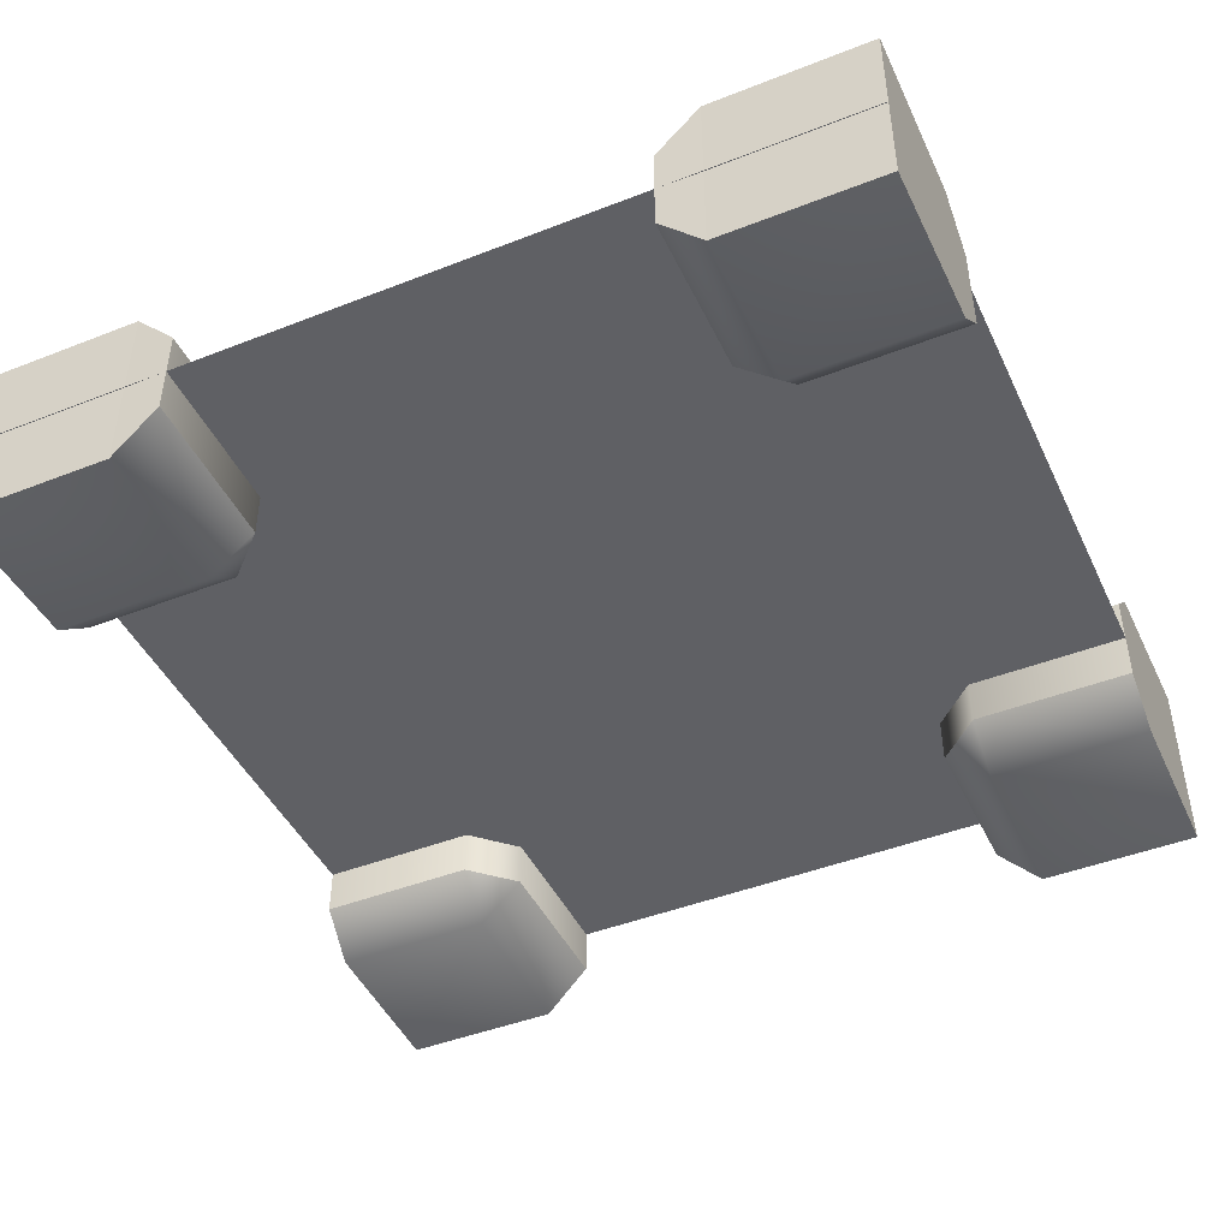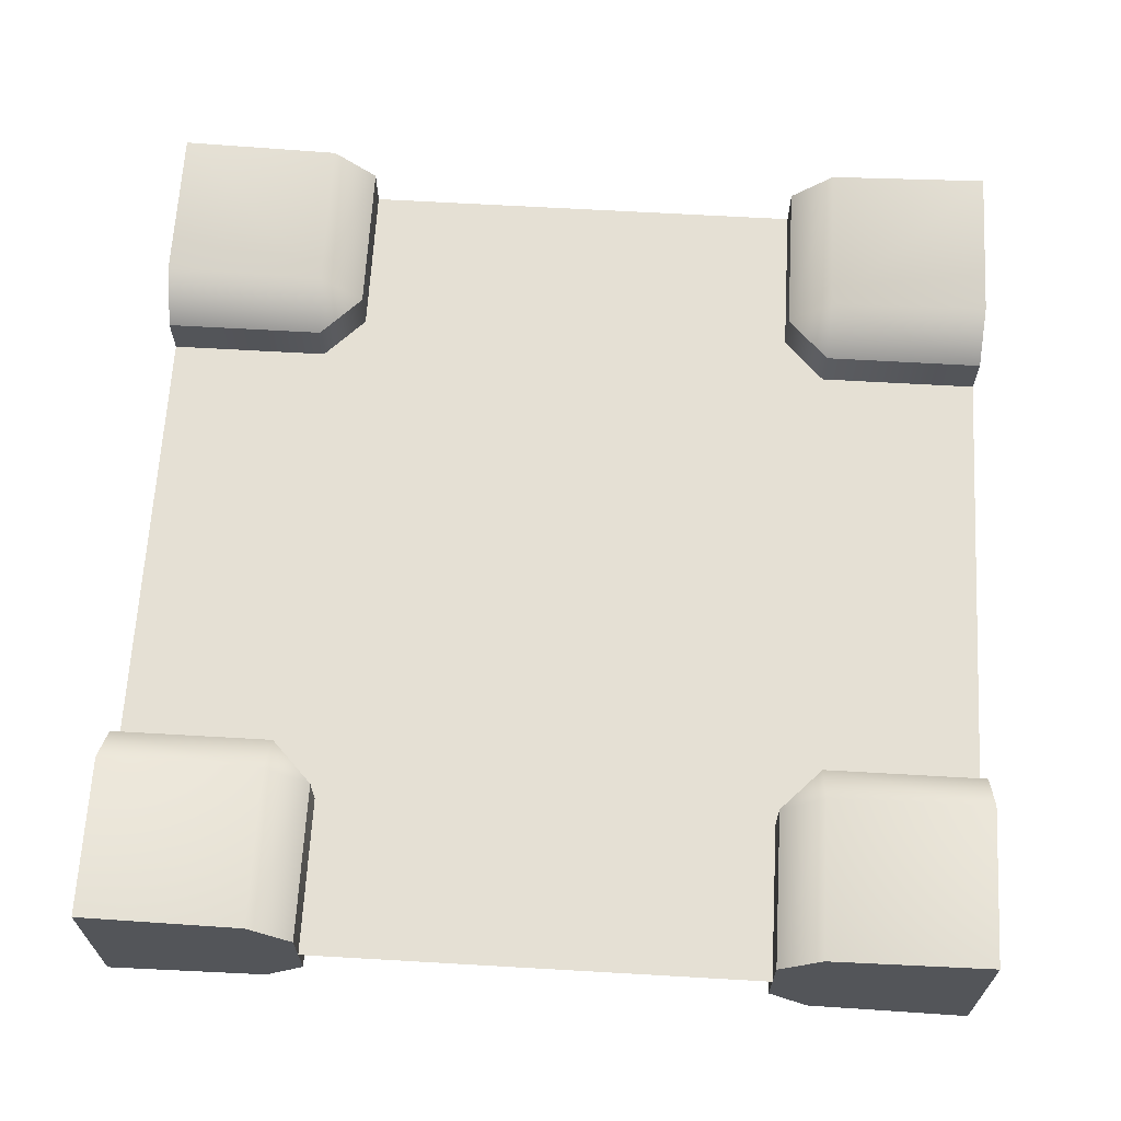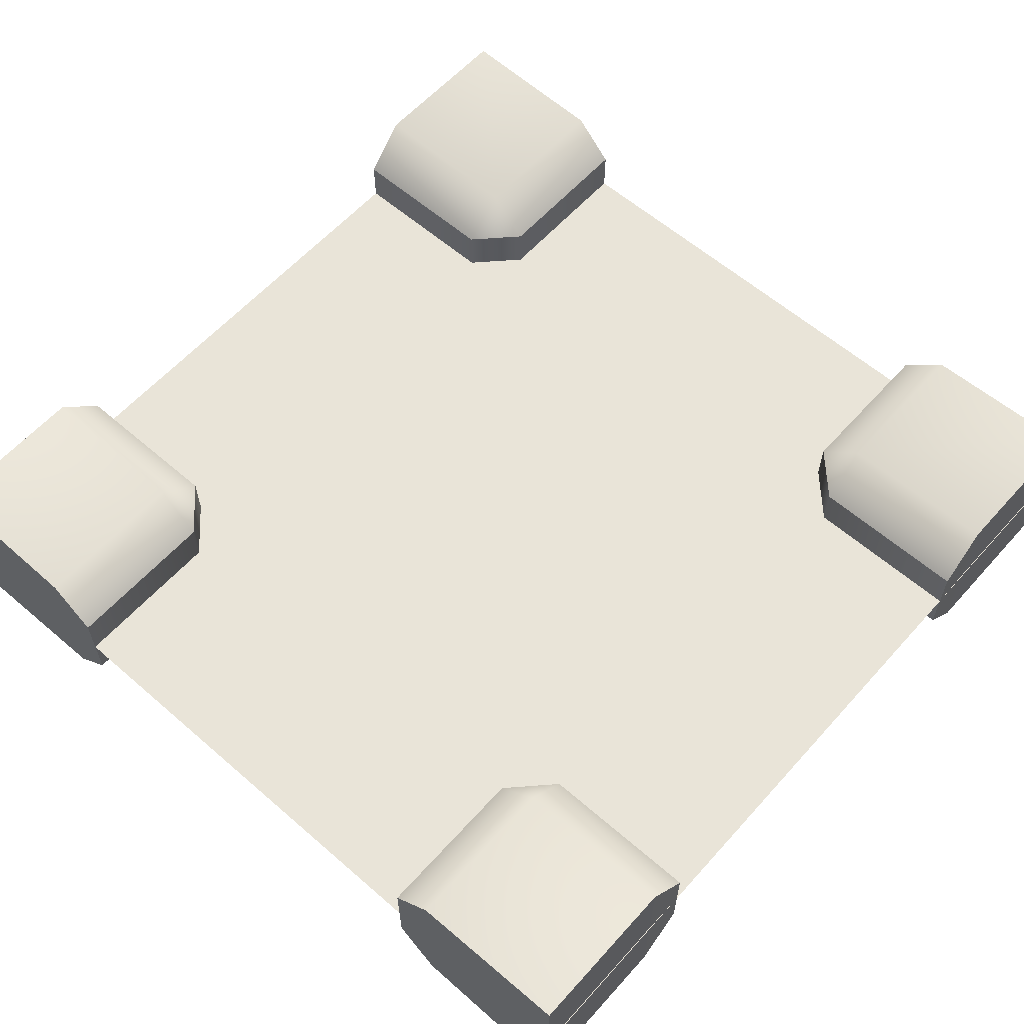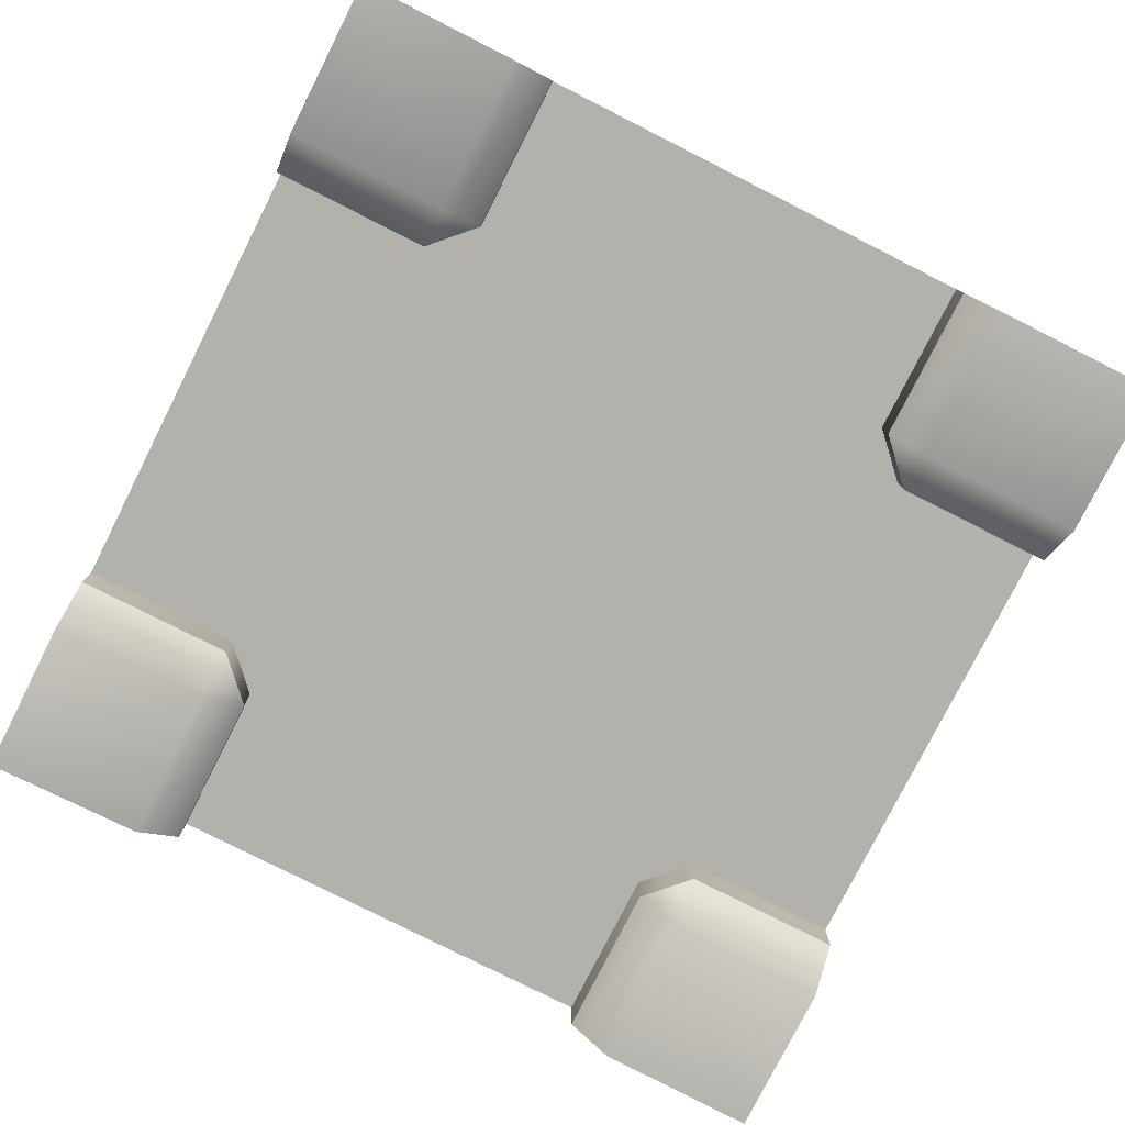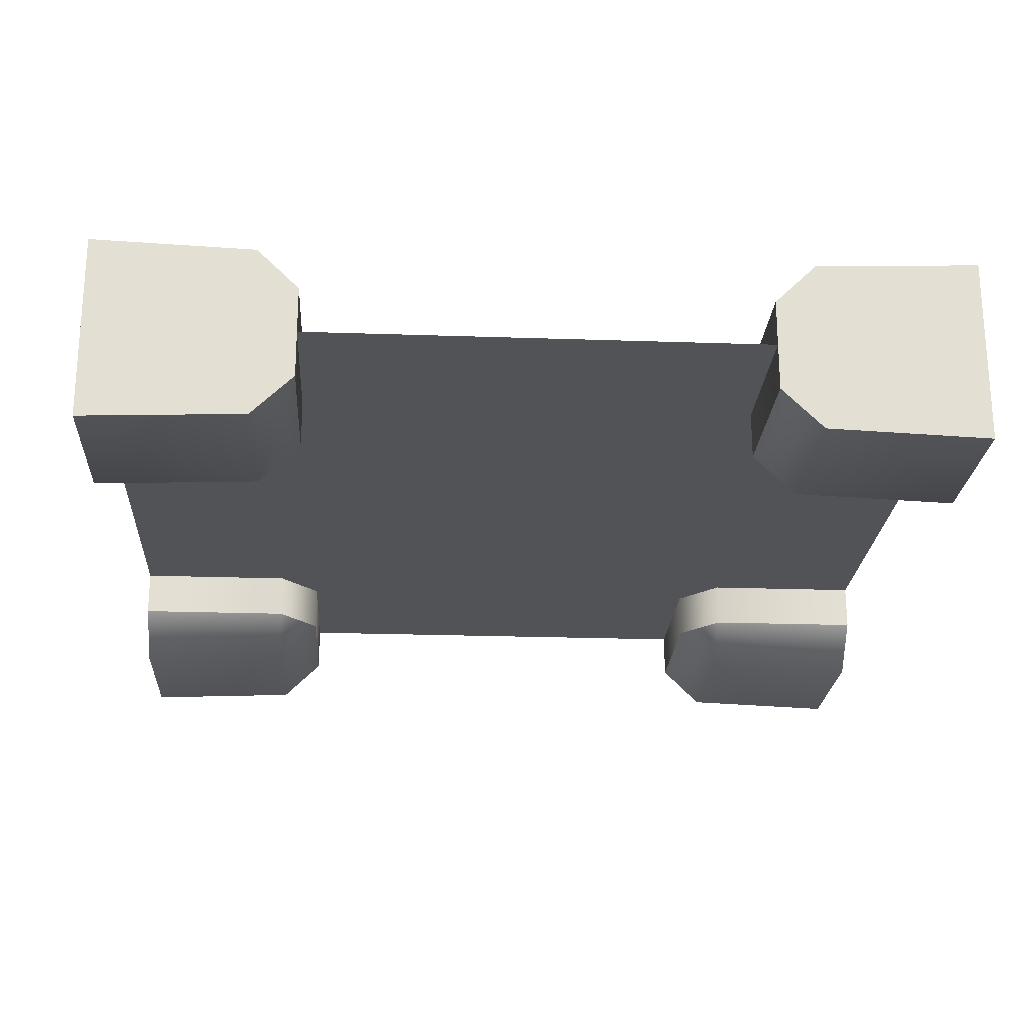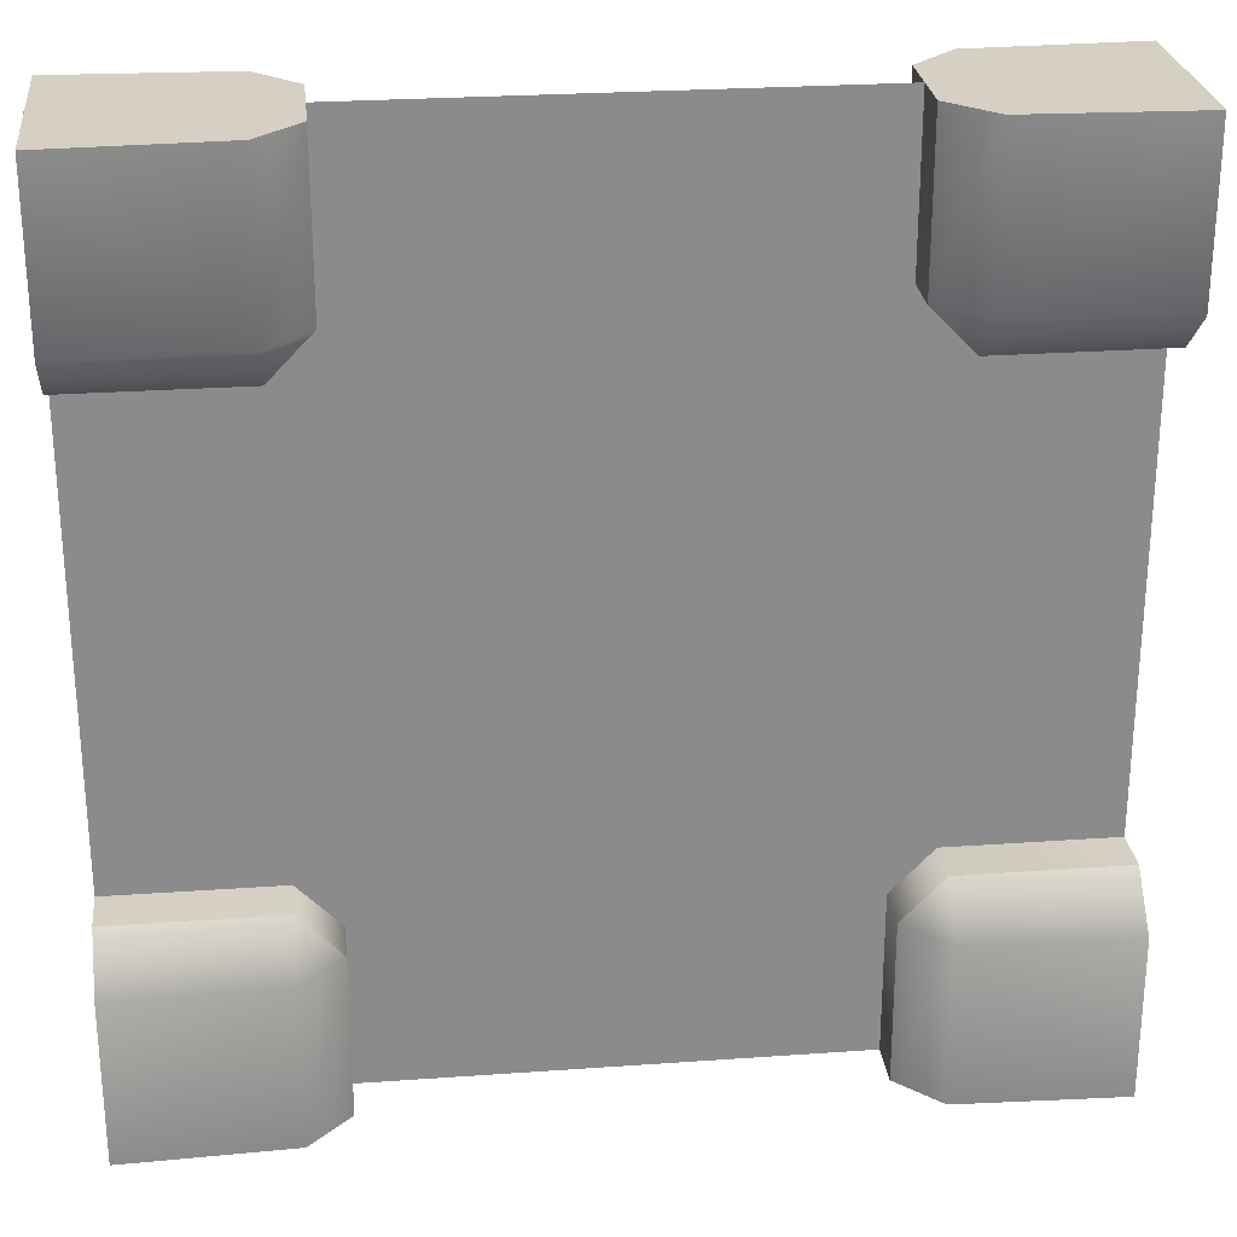
<metadata>
{"format":"obj","ext":"obj","renderer":"f3d","projection":"perspective","resolution":1024,"background":"white","views":[{"elev":-45.1,"azim":114.4,"up":"+Z"},{"elev":65.7,"azim":-176.7,"up":"+Z"},{"elev":60.1,"azim":41.6,"up":"+Z"},{"elev":-79.0,"azim":-26.8,"up":"+Z"},{"elev":-22.5,"azim":176.6,"up":"+Z"},{"elev":26.4,"azim":173.6,"up":"+Y"}]}
</metadata>
<code>
o model_2363
v 0.4991 0.1833 -0.1078
v 0.4991 0 -0.1078
v 0.3129 0.1833 -0.1005
v 0.3129 0 -0.1005
v 0.2651 0.1833 0.0536
v 0.2651 0.1833 -0.0536
v 0.2651 0 0.0536
v 0.2651 0 -0.0536
v 0.4991 0.1833 0.1078
v 0.3129 0.1833 0.1005
v 0.4991 0 0.1078
v 0.3129 0 0.1005
v 0.2651 0.1833 -0.0536
v 0.2651 0 -0.0536
v 0.2651 0 0.0536
v 0.2651 0.1833 0.0536
v 0.3129 0.2331 0.0536
v 0.5 0.2331 -0.0536
v 0.5 0.2331 0.0536
v 0.5 0.2331 0.0536
v 0.5 0.2331 -0.0536
v 0.3129 0.2331 0.0536
v 0.3129 0.2331 -0.0536
v 0.3129 0.2331 -0.0536
v 0.4991 0 -0.1078
v 0.4991 0.1833 -0.1078
v 0.4991 0.1833 0.1078
v 0.4991 0 0.1078
v 0.3129 0 -0.1005
v 0.3129 0 0.1005
v 0.2651 0 0.0536
v 0.2651 0 -0.0536
v 0.4991 0.1833 -0.1078
v 0.5 0.2331 -0.0536
v 0.5 0.2331 0.0536
v 0.4991 0.1833 0.1078
v 0.4991 0 -0.1078
v 0.4991 0 0.1078
v 0.4991 0.8167 0.1078
v 0.4991 1 0.1078
v 0.3129 0.8167 0.1005
v 0.3129 1 0.1005
v 0.2651 0.8167 -0.0536
v 0.2651 0.8167 0.0536
v 0.2651 1 -0.0536
v 0.2651 1 0.0536
v 0.4991 0.8167 -0.1078
v 0.3129 0.8167 -0.1005
v 0.4991 1 -0.1078
v 0.3129 1 -0.1005
v 0.2651 0.8167 0.0536
v 0.2651 1 0.0536
v 0.2651 1 -0.0536
v 0.2651 0.8167 -0.0536
v 0.3129 0.7669 -0.0536
v 0.5 0.7669 0.0536
v 0.5 0.7669 -0.0536
v 0.5 0.7669 -0.0536
v 0.5 0.7669 0.0536
v 0.3129 0.7669 -0.0536
v 0.3129 0.7669 0.0536
v 0.3129 0.7669 0.0536
v 0.4991 1 0.1078
v 0.4991 0.8167 0.1078
v 0.4991 0.8167 -0.1078
v 0.4991 1 -0.1078
v 0.3129 1 0.1005
v 0.3129 1 -0.1005
v 0.2651 1 -0.0536
v 0.2651 1 0.0536
v 0.4991 0.8167 0.1078
v 0.5 0.7669 0.0536
v 0.5 0.7669 -0.0536
v 0.4991 0.8167 -0.1078
v 0.4991 1 0.1078
v 0.4991 1 -0.1078
v -0.4991 0.1833 0.1078
v -0.4991 0 0.1078
v -0.3129 0.1833 0.1005
v -0.3129 0 0.1005
v -0.2651 0.1833 -0.0536
v -0.2651 0.1833 0.0536
v -0.2651 0 -0.0536
v -0.2651 0 0.0536
v -0.4991 0.1833 -0.1078
v -0.3129 0.1833 -0.1005
v -0.4991 0 -0.1078
v -0.3129 0 -0.1005
v -0.2651 0.1833 0.0536
v -0.2651 0 0.0536
v -0.2651 0 -0.0536
v -0.2651 0.1833 -0.0536
v -0.3129 0.2331 -0.0536
v -0.5 0.2331 0.0536
v -0.5 0.2331 -0.0536
v -0.5 0.2331 -0.0536
v -0.5 0.2331 0.0536
v -0.3129 0.2331 -0.0536
v -0.3129 0.2331 0.0536
v -0.3129 0.2331 0.0536
v -0.4991 0 0.1078
v -0.4991 0.1833 0.1078
v -0.4991 0.1833 -0.1078
v -0.4991 0 -0.1078
v -0.3129 0 0.1005
v -0.3129 0 -0.1005
v -0.2651 0 -0.0536
v -0.2651 0 0.0536
v -0.4991 0.1833 0.1078
v -0.5 0.2331 0.0536
v -0.5 0.2331 -0.0536
v -0.4991 0.1833 -0.1078
v -0.4991 0 0.1078
v -0.4991 0 -0.1078
v -0.4991 0.8167 -0.1078
v -0.4991 1 -0.1078
v -0.3129 0.8167 -0.1005
v -0.3129 1 -0.1005
v -0.2651 0.8167 0.0536
v -0.2651 0.8167 -0.0536
v -0.2651 1 0.0536
v -0.2651 1 -0.0536
v -0.4991 0.8167 0.1078
v -0.3129 0.8167 0.1005
v -0.4991 1 0.1078
v -0.3129 1 0.1005
v -0.2651 0.8167 -0.0536
v -0.2651 1 -0.0536
v -0.2651 1 0.0536
v -0.2651 0.8167 0.0536
v -0.3129 0.7669 0.0536
v -0.5 0.7669 -0.0536
v -0.5 0.7669 0.0536
v -0.5 0.7669 0.0536
v -0.5 0.7669 -0.0536
v -0.3129 0.7669 0.0536
v -0.3129 0.7669 -0.0536
v -0.3129 0.7669 -0.0536
v -0.4991 1 -0.1078
v -0.4991 0.8167 -0.1078
v -0.4991 0.8167 0.1078
v -0.4991 1 0.1078
v -0.3129 1 -0.1005
v -0.3129 1 0.1005
v -0.2651 1 0.0536
v -0.2651 1 -0.0536
v -0.4991 0.8167 -0.1078
v -0.5 0.7669 -0.0536
v -0.5 0.7669 0.0536
v -0.4991 0.8167 0.1078
v -0.4991 1 -0.1078
v -0.4991 1 0.1078
v -0.5 0 0
v 0.5 0 0
v -0.5 1 0
v 0.5 1 0
g surface_000
f 29 37 38
f 29 38 30
f 29 30 31
f 29 31 32
f 33 35 36
f 33 34 35
f 25 27 28
f 25 26 27
f 20 21 22
f 22 21 24
f 24 5 22
f 24 6 5
f 5 6 7
f 7 6 8
f 17 9 19
f 10 9 17
f 9 10 11
f 11 10 12
f 12 10 15
f 15 10 16
f 17 16 10
f 13 4 14
f 3 4 13
f 3 2 4
f 1 2 3
f 1 3 18
f 18 3 23
f 23 3 13
f 67 75 76
f 67 76 68
f 67 68 69
f 67 69 70
f 71 73 74
f 71 72 73
f 63 65 66
f 63 64 65
f 58 59 60
f 60 59 62
f 62 43 60
f 62 44 43
f 43 44 45
f 45 44 46
f 55 47 57
f 48 47 55
f 47 48 49
f 49 48 50
f 50 48 53
f 53 48 54
f 55 54 48
f 51 42 52
f 41 42 51
f 41 40 42
f 39 40 41
f 39 41 56
f 56 41 61
f 61 41 51
f 105 113 114
f 105 114 106
f 105 106 107
f 105 107 108
f 109 111 112
f 109 110 111
f 101 103 104
f 101 102 103
f 96 97 98
f 98 97 100
f 100 81 98
f 100 82 81
f 81 82 83
f 83 82 84
f 93 85 95
f 86 85 93
f 85 86 87
f 87 86 88
f 88 86 91
f 91 86 92
f 93 92 86
f 89 80 90
f 79 80 89
f 79 78 80
f 77 78 79
f 77 79 94
f 94 79 99
f 99 79 89
f 143 151 152
f 143 152 144
f 143 144 145
f 143 145 146
f 147 149 150
f 147 148 149
f 139 141 142
f 139 140 141
f 134 135 136
f 136 135 138
f 138 119 136
f 138 120 119
f 119 120 121
f 121 120 122
f 131 123 133
f 124 123 131
f 123 124 125
f 125 124 126
f 126 124 129
f 129 124 130
f 131 130 124
f 127 118 128
f 117 118 127
f 117 116 118
f 115 116 117
f 115 117 132
f 132 117 137
f 137 117 127
g surface_001
f 155 154 156
f 153 154 155

</code>
